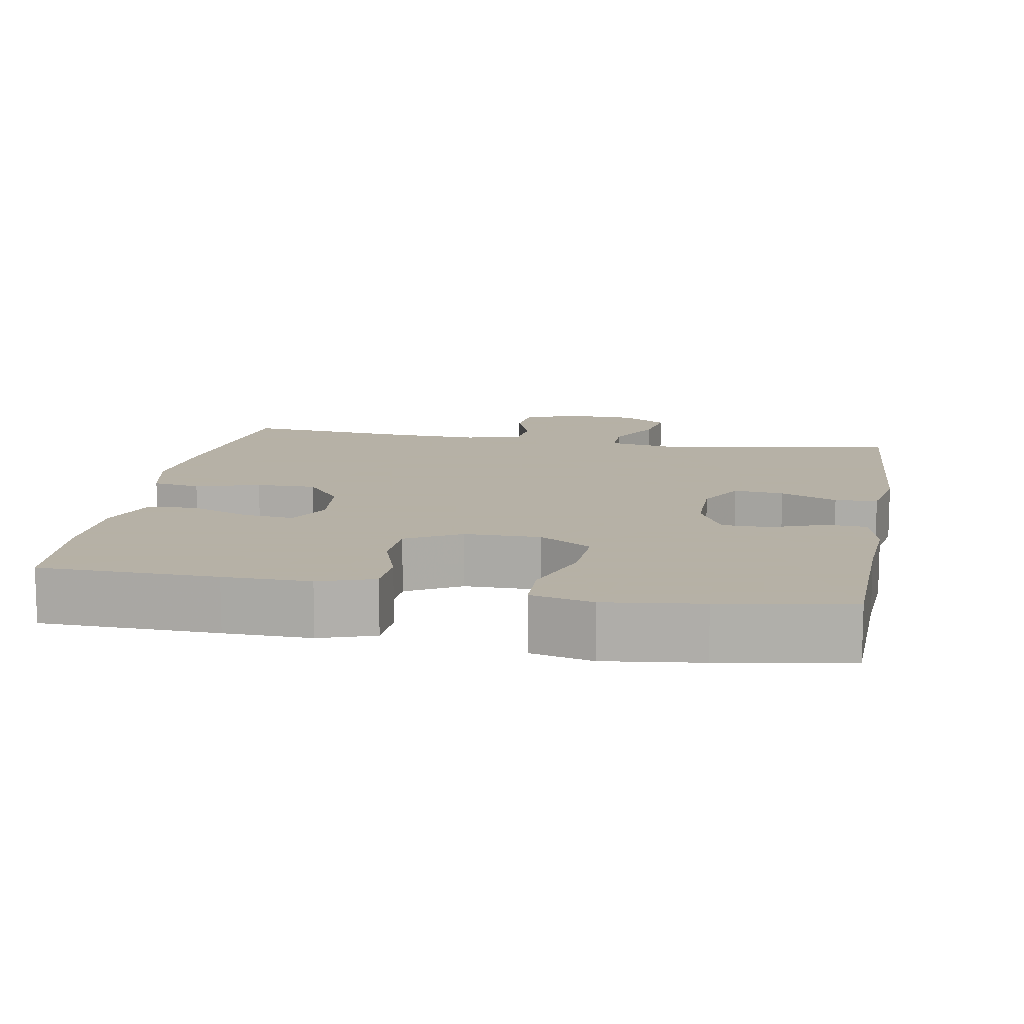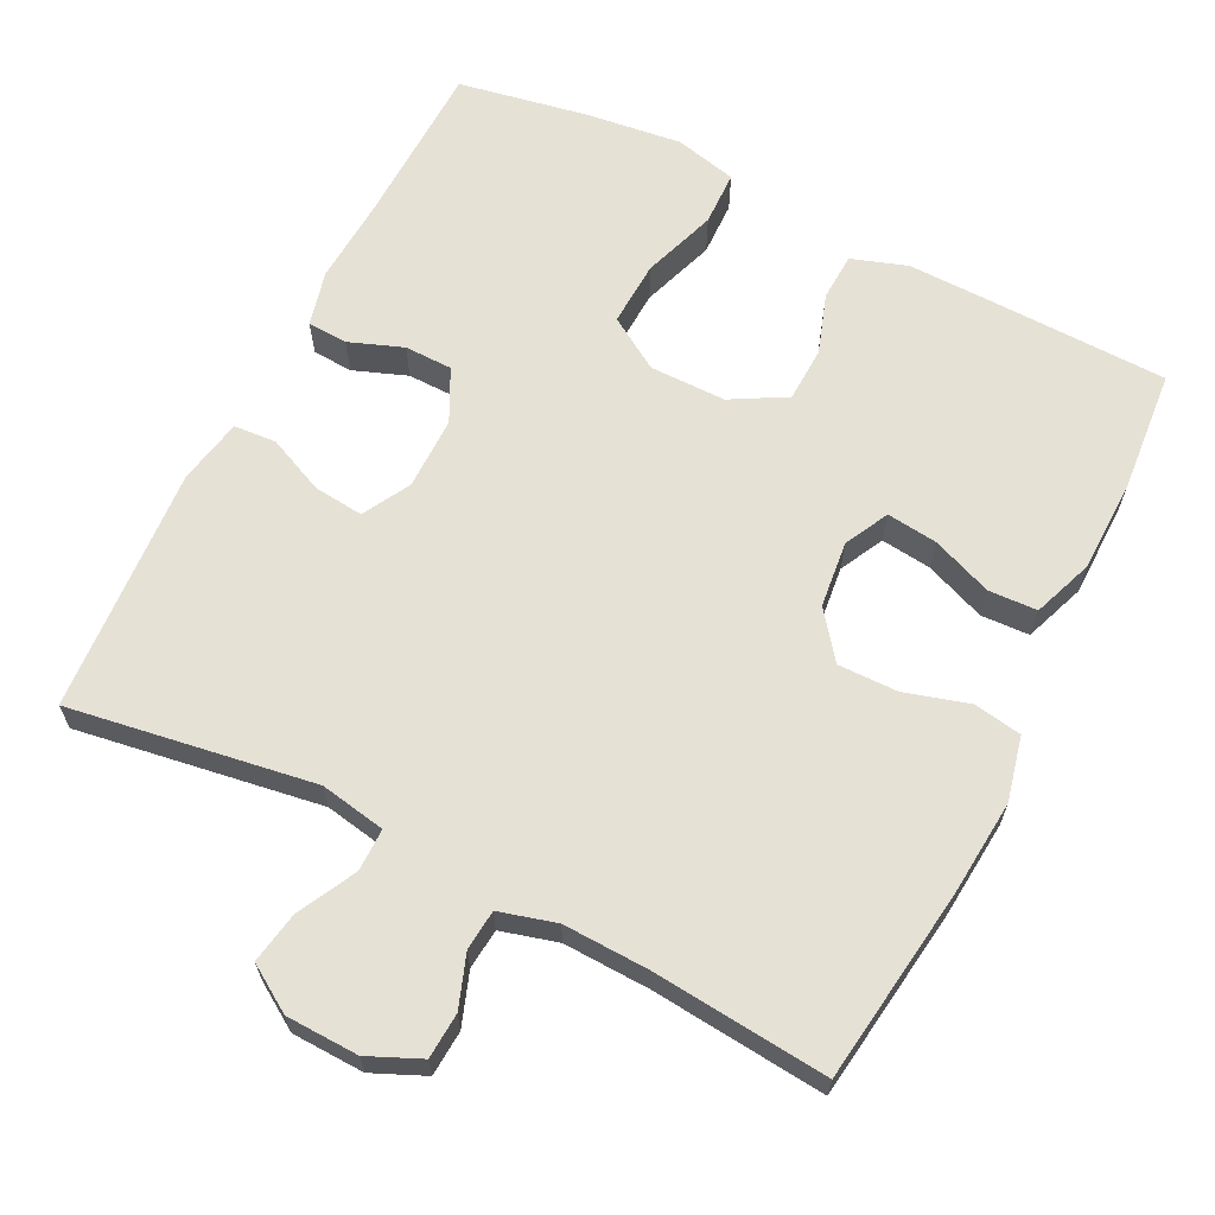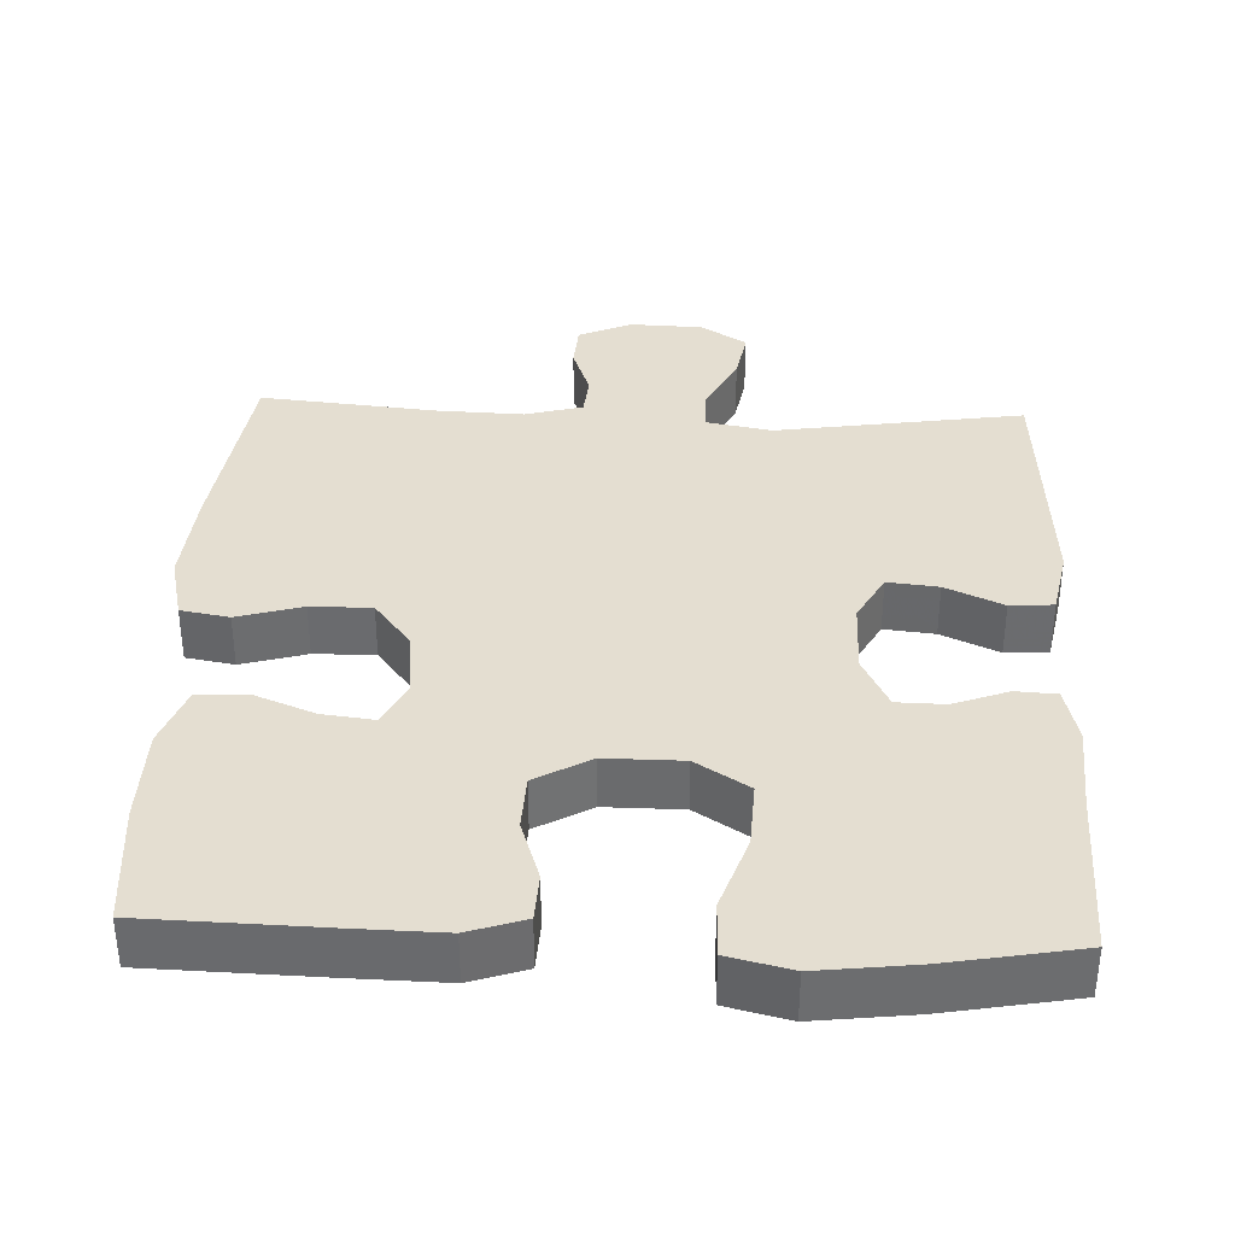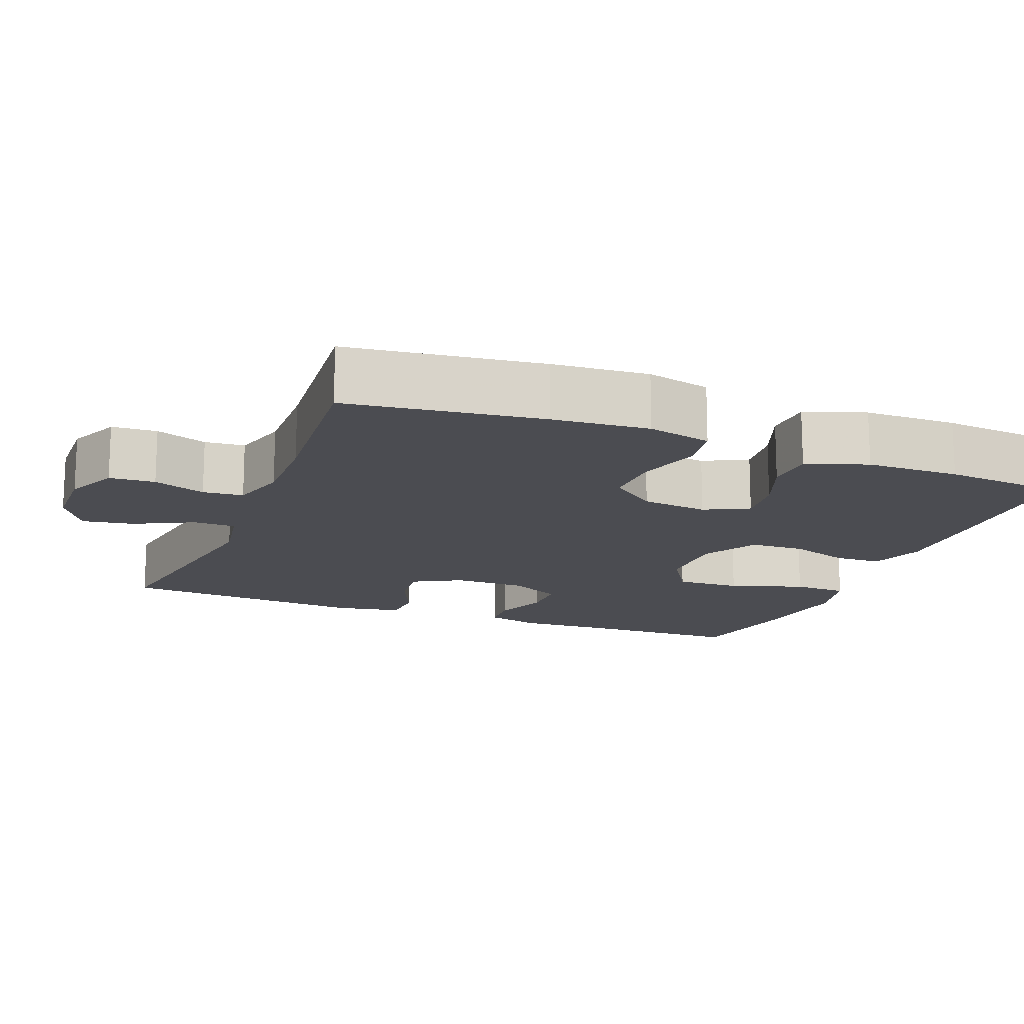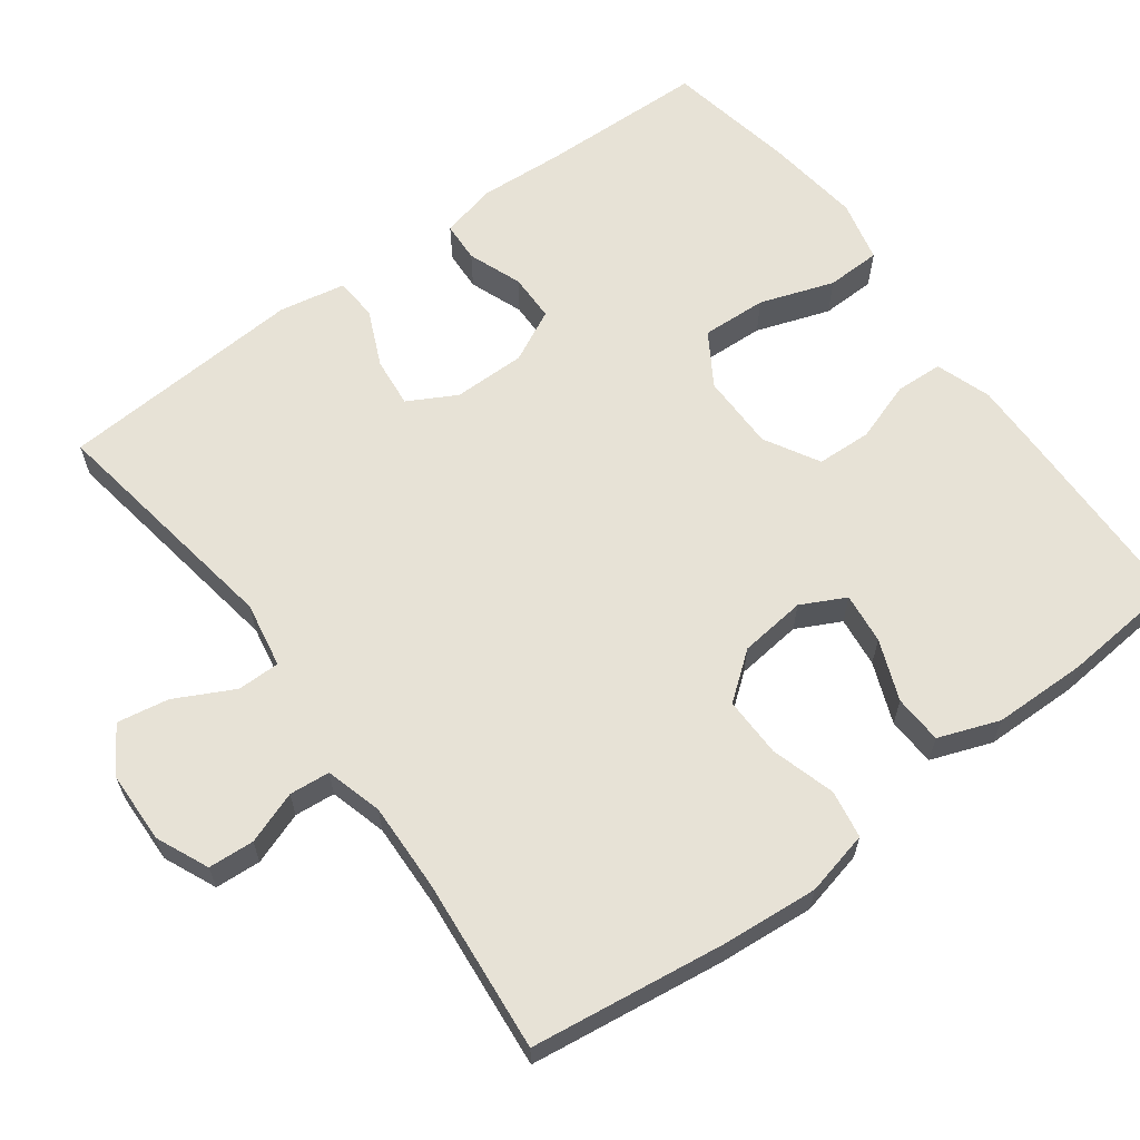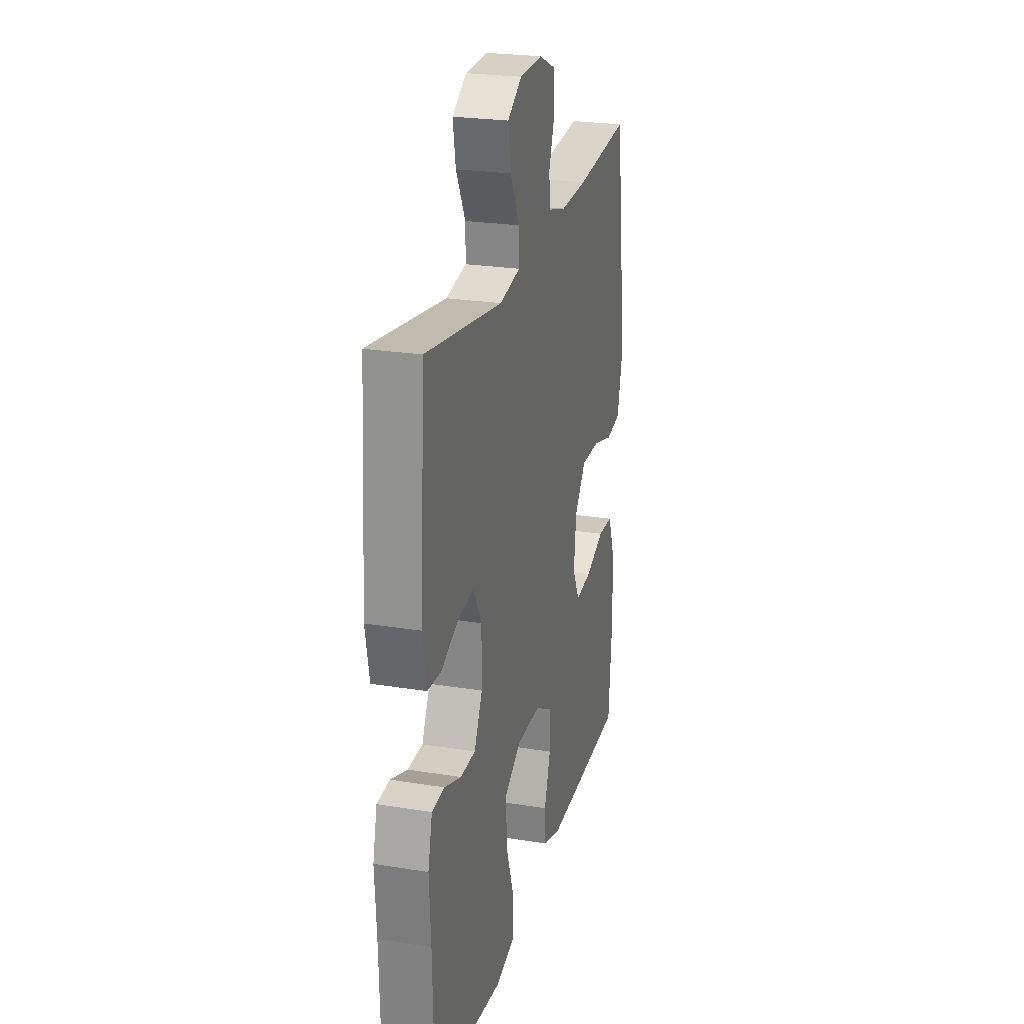
<metadata>
{"format":"obj","ext":"obj","renderer":"f3d","projection":"perspective","resolution":1024,"background":"white","views":[{"elev":12.1,"azim":-169.9,"up":"+Y"},{"elev":64.6,"azim":26.7,"up":"+Y"},{"elev":36.5,"azim":-177.5,"up":"+Y"},{"elev":-15.4,"azim":68.3,"up":"+Y"},{"elev":62.9,"azim":53.5,"up":"+Y"},{"elev":24.4,"azim":-75.1,"up":"+Z"}]}
</metadata>
<code>
v 0.5 0.07 0.5
v 0.535 0.07 0.241
v 0.546 0.07 0.112
v 0.526 0.07 0.026
v 0.462 0.07 0.015
v 0.376 0.07 0.04
v 0.296 0.07 0.041
v 0.248 0.07 -0.021
v 0.238 0.07 -0.11
v 0.268 0.07 -0.169
v 0.336 0.07 -0.161
v 0.417 0.07 -0.129
v 0.482 0.07 -0.132
v 0.512 0.07 -0.213
v 0.514 0.07 -0.338
v 0.5 0.07 -0.5
v 0.263 0.07 -0.506
v 0.147 0.07 -0.508
v 0.073 0.07 -0.483
v 0.07 0.07 -0.42
v 0.097 0.07 -0.339
v 0.094 0.07 -0.266
v 0.021 0.07 -0.225
v -0.081 0.07 -0.225
v -0.151 0.07 -0.269
v -0.147 0.07 -0.356
v -0.113 0.07 -0.455
v -0.115 0.07 -0.528
v -0.198 0.07 -0.548
v -0.327 0.07 -0.532
v -0.5 0.07 -0.5
v -0.506 0.07 -0.277
v -0.513 0.07 -0.163
v -0.495 0.07 -0.089
v -0.441 0.07 -0.086
v -0.369 0.07 -0.113
v -0.305 0.07 -0.112
v -0.27 0.07 -0.042
v -0.27 0.07 0.055
v -0.305 0.07 0.119
v -0.372 0.07 0.112
v -0.448 0.07 0.078
v -0.505 0.07 0.082
v -0.522 0.07 0.17
v -0.5 0.07 0.5
v -0.173 0.07 0.449
v -0.085 0.07 0.465
v -0.085 0.07 0.522
v -0.125 0.07 0.6
v -0.137 0.07 0.669
v -0.076 0.07 0.708
v 0.021 0.07 0.711
v 0.091 0.07 0.68
v 0.095 0.07 0.619
v 0.07 0.07 0.549
v 0.075 0.07 0.495
v 0.151 0.07 0.474
v 0.267 0.07 0.478
v 0.5 0 0.5
v 0.535 0 0.241
v 0.546 0 0.112
v 0.526 0 0.026
v 0.462 0 0.015
v 0.376 0 0.04
v 0.296 0 0.041
v 0.248 0 -0.021
v 0.238 0 -0.11
v 0.268 0 -0.169
v 0.336 0 -0.161
v 0.417 0 -0.129
v 0.482 0 -0.132
v 0.512 0 -0.213
v 0.514 0 -0.338
v 0.5 0 -0.5
v 0.263 0 -0.506
v 0.147 0 -0.508
v 0.073 0 -0.483
v 0.07 0 -0.42
v 0.097 0 -0.339
v 0.094 0 -0.266
v 0.021 0 -0.225
v -0.081 0 -0.225
v -0.151 0 -0.269
v -0.147 0 -0.356
v -0.113 0 -0.455
v -0.115 0 -0.528
v -0.198 0 -0.548
v -0.327 0 -0.532
v -0.5 0 -0.5
v -0.506 0 -0.277
v -0.513 0 -0.163
v -0.495 0 -0.089
v -0.441 0 -0.086
v -0.369 0 -0.113
v -0.305 0 -0.112
v -0.27 0 -0.042
v -0.27 0 0.055
v -0.305 0 0.119
v -0.372 0 0.112
v -0.448 0 0.078
v -0.505 0 0.082
v -0.522 0 0.17
v -0.5 0 0.5
v -0.173 0 0.449
v -0.085 0 0.465
v -0.085 0 0.522
v -0.125 0 0.6
v -0.137 0 0.669
v -0.076 0 0.708
v 0.021 0 0.711
v 0.091 0 0.68
v 0.095 0 0.619
v 0.07 0 0.549
v 0.075 0 0.495
v 0.151 0 0.474
v 0.267 0 0.478
f 52 53 54 55
f 52 55 56
f 51 52 56
f 48 49 50 51
f 47 48 51 56
f 43 44 45 46
f 41 42 43 46
f 40 41 46 47
f 39 40 47 56
f 33 34 35 36
f 32 33 36 37
f 31 32 37
f 30 31 37
f 29 30 37 38
f 26 27 28 29
f 25 26 29 38
f 18 19 20 21
f 18 21 22
f 17 18 22
f 16 17 22
f 15 16 22
f 14 15 22 23
f 11 12 13 14
f 10 11 14 23
f 3 4 5 6
f 3 6 7
f 58 1 2 3
f 57 58 3 7
f 24 25 38 39
f 9 10 23 24
f 8 9 24 39
f 39 56 57
f 7 8 39 57
f 113 112 111 110
f 114 113 110
f 114 110 109
f 109 108 107 106
f 114 109 106 105
f 104 103 102 101
f 104 101 100 99
f 105 104 99 98
f 114 105 98 97
f 94 93 92 91
f 95 94 91 90
f 95 90 89
f 95 89 88
f 96 95 88 87
f 87 86 85 84
f 96 87 84 83
f 79 78 77 76
f 80 79 76
f 80 76 75
f 80 75 74
f 80 74 73
f 81 80 73 72
f 72 71 70 69
f 81 72 69 68
f 64 63 62 61
f 65 64 61
f 61 60 59 116
f 65 61 116 115
f 97 96 83 82
f 82 81 68 67
f 97 82 67 66
f 115 114 97
f 115 97 66 65
f 1 59 60 2
f 2 60 61 3
f 3 61 62 4
f 4 62 63 5
f 5 63 64 6
f 6 64 65 7
f 7 65 66 8
f 8 66 67 9
f 9 67 68 10
f 10 68 69 11
f 11 69 70 12
f 12 70 71 13
f 13 71 72 14
f 14 72 73 15
f 15 73 74 16
f 16 74 75 17
f 17 75 76 18
f 18 76 77 19
f 19 77 78 20
f 20 78 79 21
f 21 79 80 22
f 22 80 81 23
f 23 81 82 24
f 24 82 83 25
f 25 83 84 26
f 26 84 85 27
f 27 85 86 28
f 28 86 87 29
f 29 87 88 30
f 30 88 89 31
f 31 89 90 32
f 32 90 91 33
f 33 91 92 34
f 34 92 93 35
f 35 93 94 36
f 36 94 95 37
f 37 95 96 38
f 38 96 97 39
f 39 97 98 40
f 40 98 99 41
f 41 99 100 42
f 42 100 101 43
f 43 101 102 44
f 44 102 103 45
f 45 103 104 46
f 46 104 105 47
f 47 105 106 48
f 48 106 107 49
f 49 107 108 50
f 50 108 109 51
f 51 109 110 52
f 52 110 111 53
f 53 111 112 54
f 54 112 113 55
f 55 113 114 56
f 56 114 115 57
f 57 115 116 58
f 58 116 59 1

</code>
